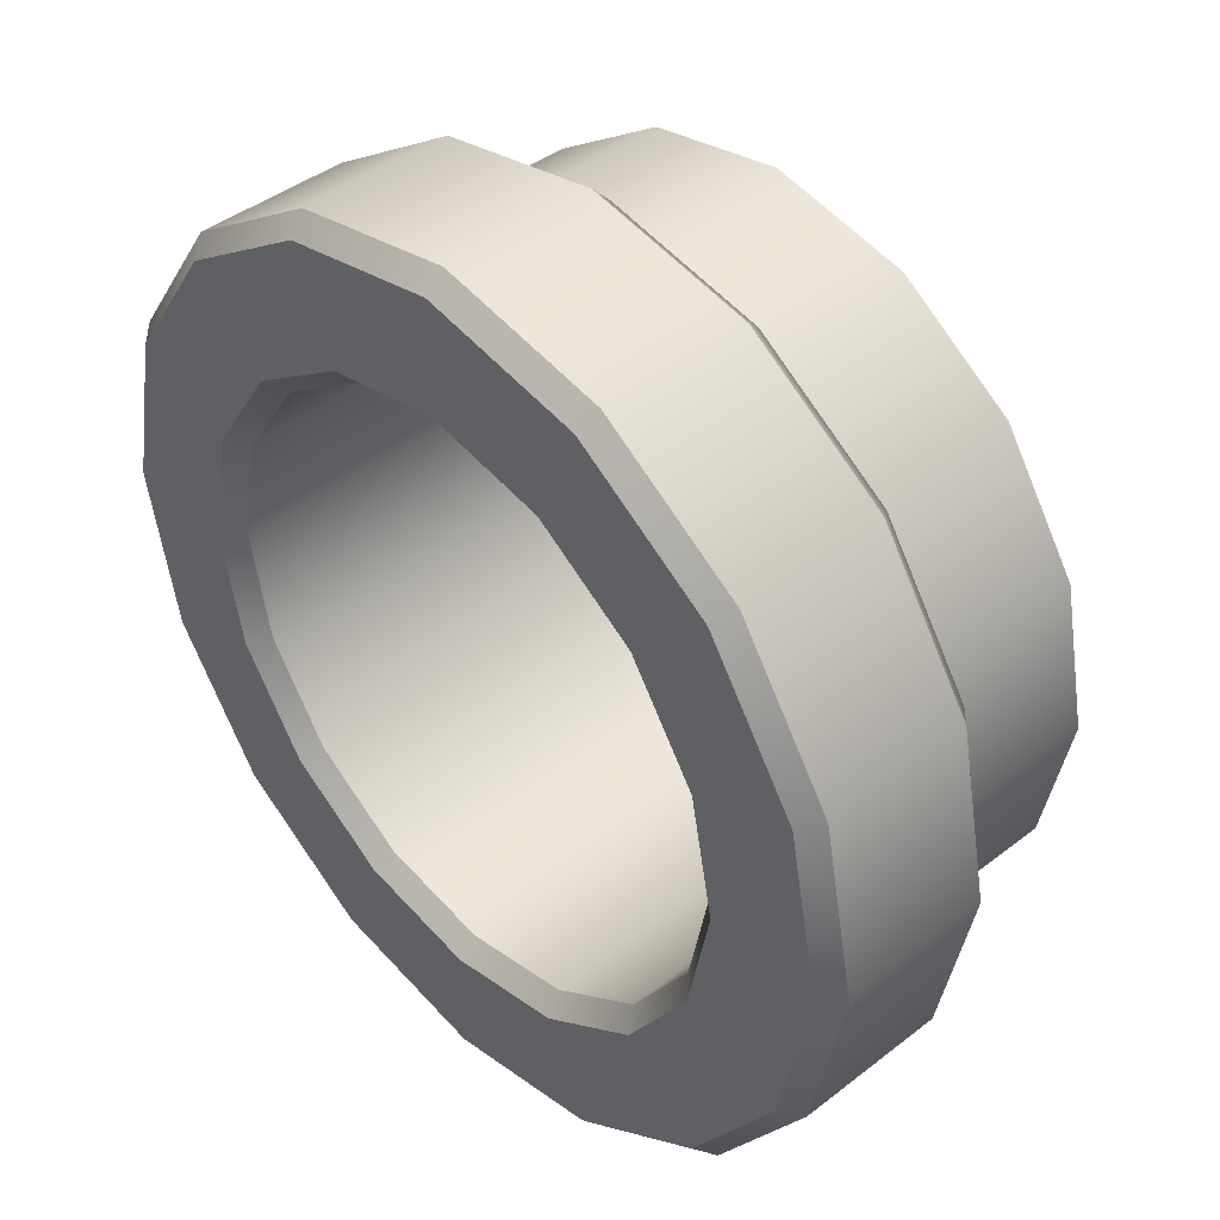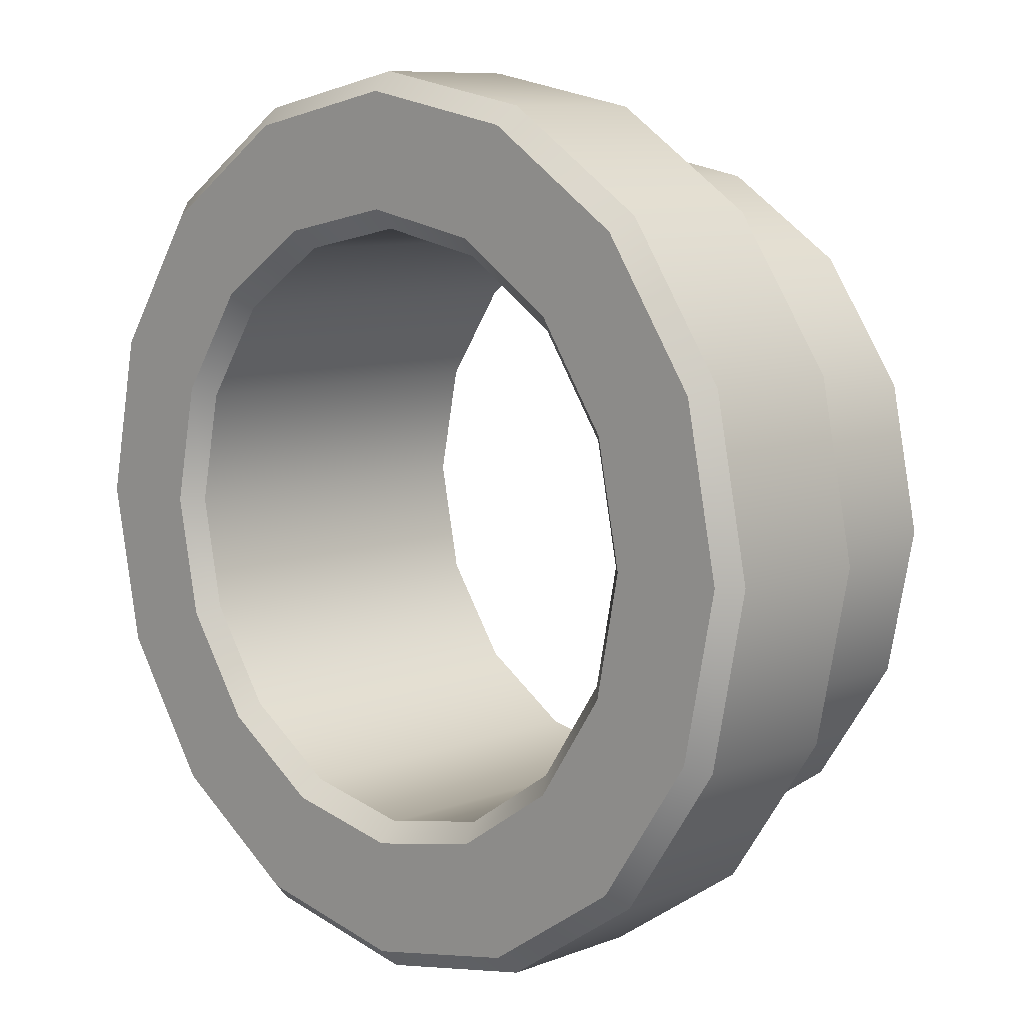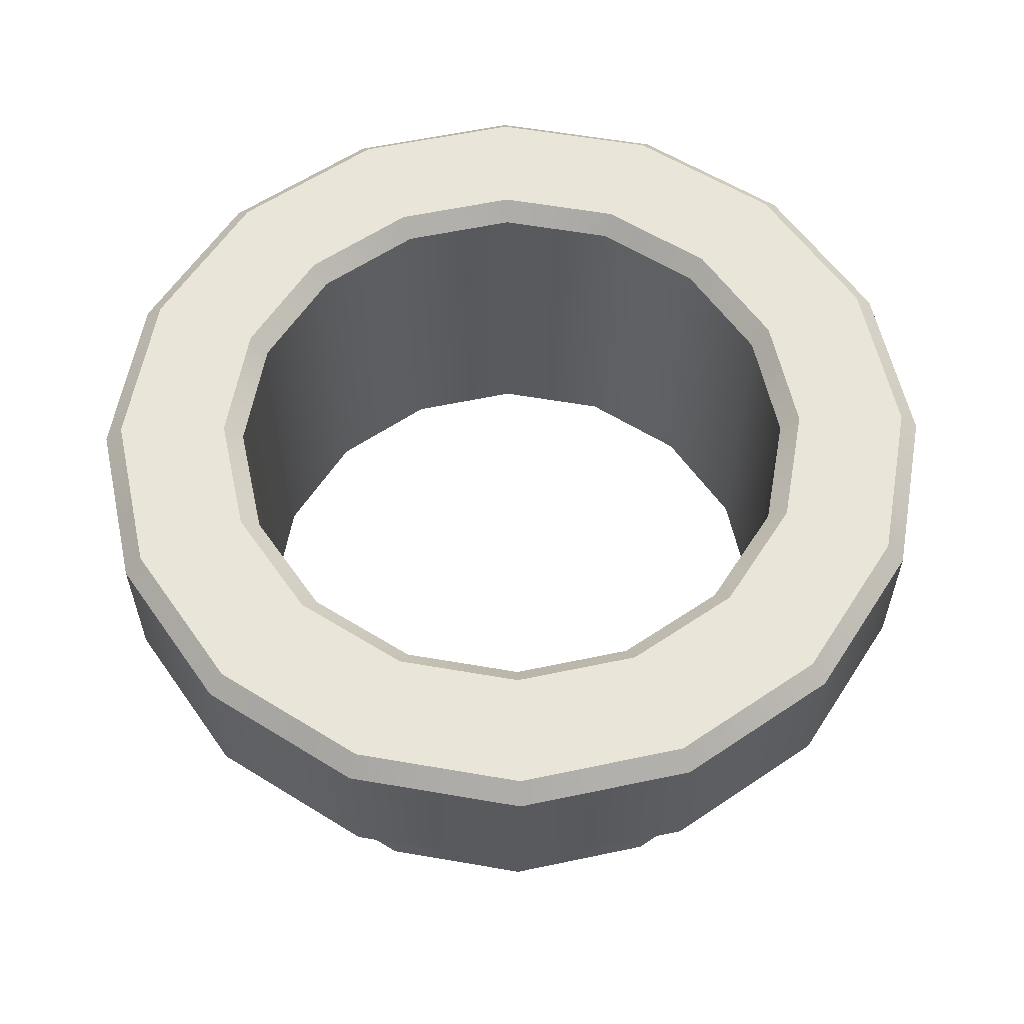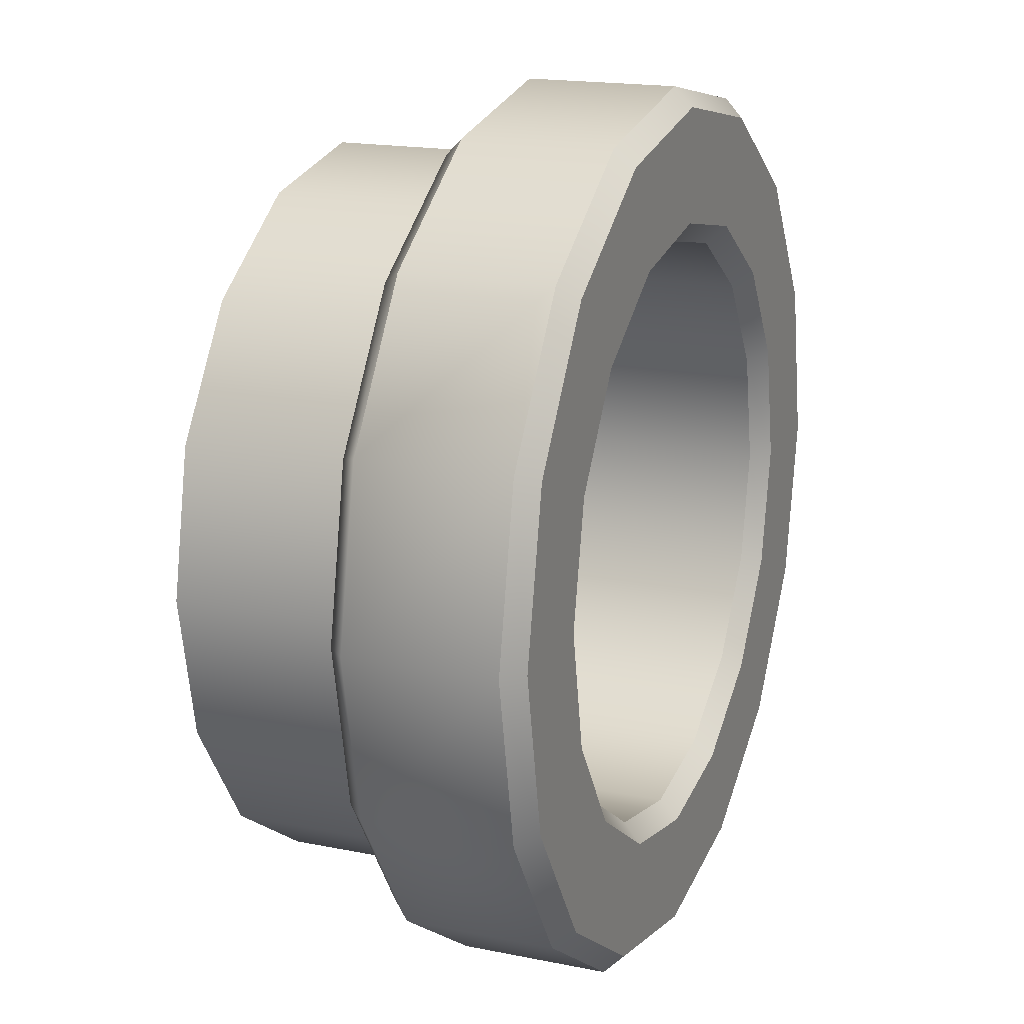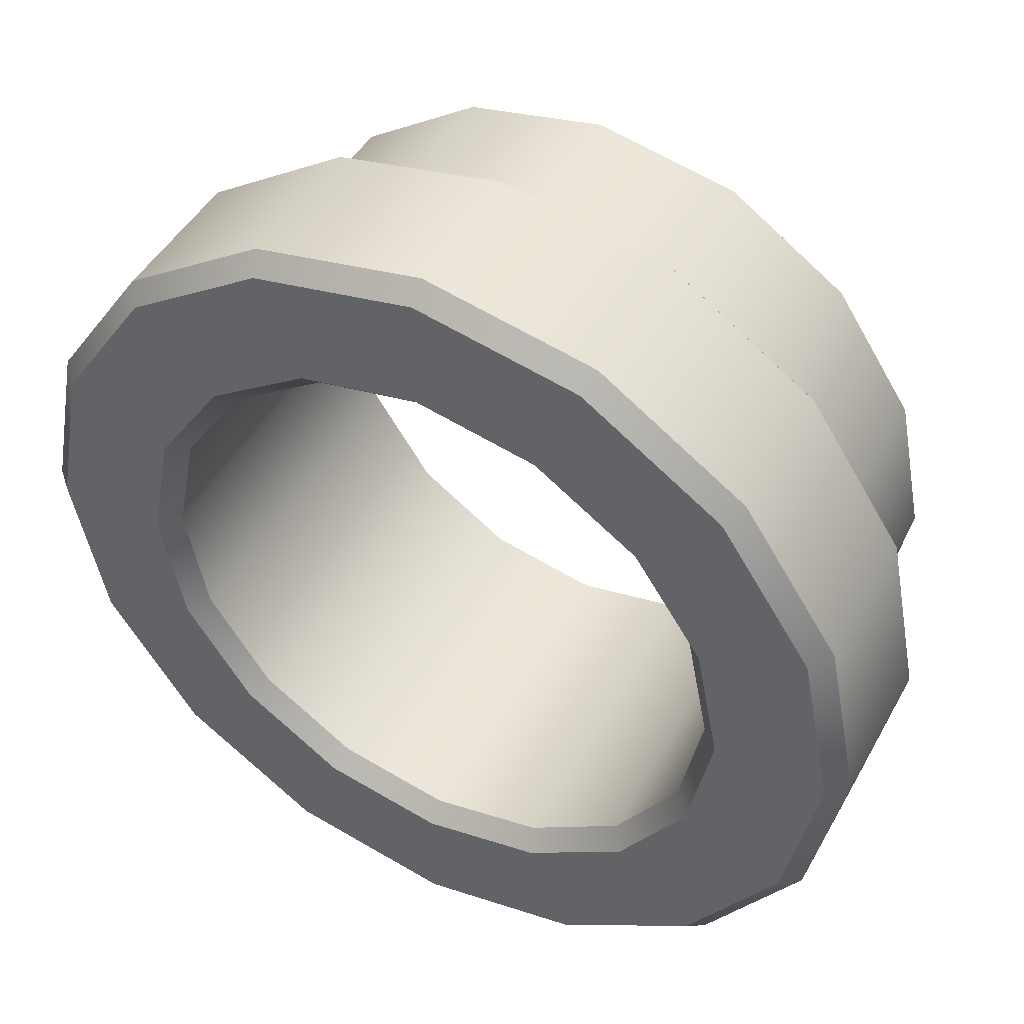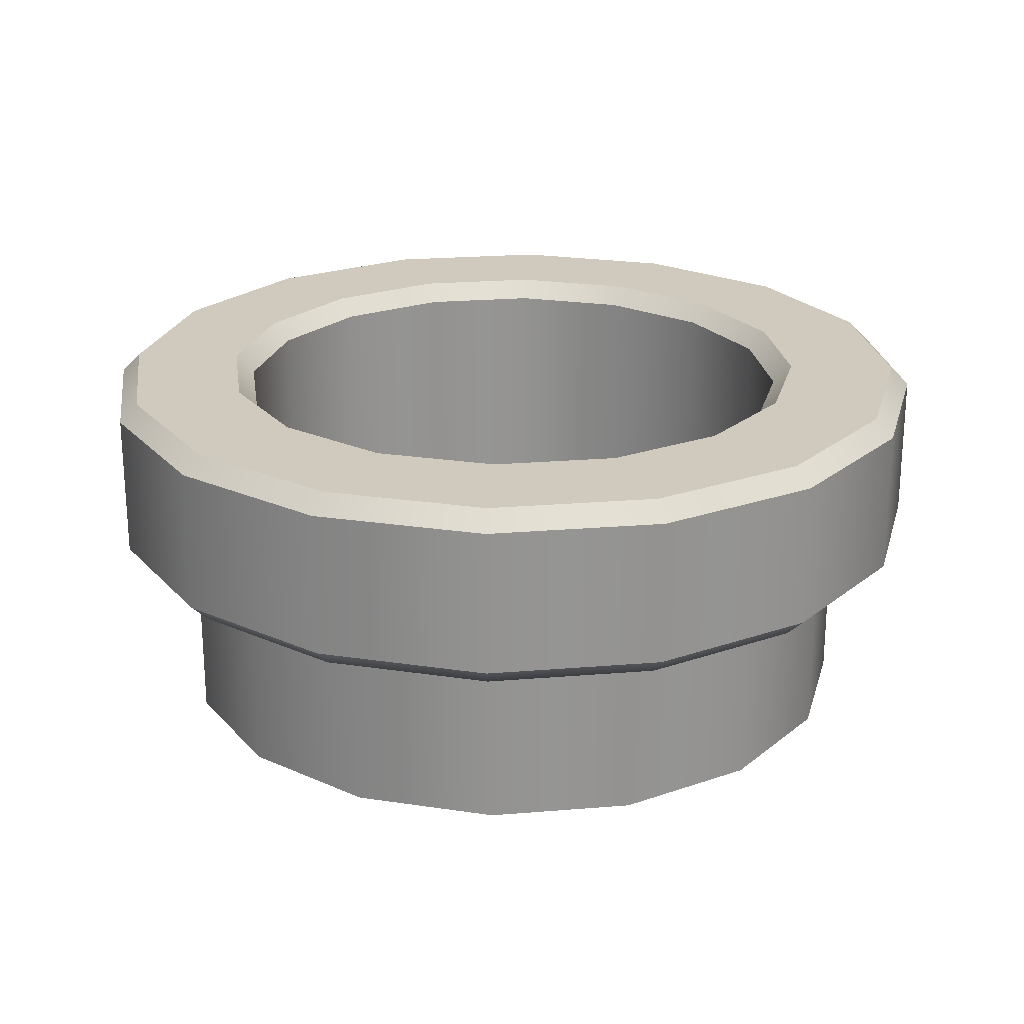
<metadata>
{"format":"obj","ext":"obj","renderer":"f3d","projection":"perspective","resolution":1024,"background":"white","views":[{"elev":42.4,"azim":-132.9,"up":"+Z"},{"elev":8.8,"azim":-135.5,"up":"+Z"},{"elev":58.5,"azim":-91.1,"up":"+Y"},{"elev":17.5,"azim":111.9,"up":"+Z"},{"elev":46.3,"azim":-152.2,"up":"+Z"},{"elev":23.1,"azim":-41.8,"up":"+Y"}]}
</metadata>
<code>
o pipe_end_yellow
v 0.7961 0 0
v 0.7355 0 0.3046
v 0.5629 0 0.5629
v 0.3046 0 0.7355
v -0 0 0.7961
v -0.3046 0 0.7355
v -0.5629 0 0.5629
v -0.7355 0 0.3046
v -0.7961 0 -0
v -0.7355 0 -0.3046
v -0.5629 0 -0.5629
v -0.3046 0 -0.7355
v 0 0 -0.7961
v 0.3046 0 -0.7355
v 0.5629 0 -0.5629
v 0.7355 0 -0.3046
v 1 0.5 0
v 0.9239 0.5 0.3827
v 0.7071 0.5 0.7071
v 0.3827 0.5 0.9239
v -0 0.5 1
v -0.3827 0.5 0.9239
v -0.7071 0.5 0.7071
v -0.9239 0.5 0.3827
v -1 0.5 -0
v -0.9239 0.5 -0.3827
v -0.7071 0.5 -0.7071
v -0.3827 0.5 -0.9239
v 0 0.5 -1
v 0.3827 0.5 -0.9239
v 0.7071 0.5 -0.7071
v 0.9239 0.5 -0.3827
v 1 0 0
v 0.9239 0 0.3827
v 0.7071 0 0.7071
v 0.3827 0 0.9239
v -0 0 1
v -0.3827 0 0.9239
v -0.7071 0 0.7071
v -0.9239 0 0.3827
v -1 0 -0
v -0.9239 0 -0.3827
v -0.7071 0 -0.7071
v -0.3827 0 -0.9239
v 0 0 -1
v 0.3827 0 -0.9239
v 0.7071 0 -0.7071
v 0.9239 0 -0.3827
v 0.8471 1 0
v 0.7961 0.95 0
v 0.7355 0.95 0.3046
v 0.7826 1 0.3242
v 0.5629 0.95 0.5629
v 0.599 1 0.599
v 0.3046 0.95 0.7355
v 0.3242 1 0.7826
v -0 0.95 0.7961
v -0 1 0.8471
v -0.3046 0.95 0.7355
v -0.3242 1 0.7826
v -0.5629 0.95 0.5629
v -0.599 1 0.599
v -0.7355 0.95 0.3046
v -0.7826 1 0.3242
v -0.7961 0.95 -0
v -0.8471 1 -0
v -0.7355 0.95 -0.3046
v -0.7826 1 -0.3242
v -0.5629 0.95 -0.5629
v -0.599 1 -0.599
v -0.3046 0.95 -0.7355
v -0.3242 1 -0.7826
v 0 0.95 -0.7961
v 0 1 -0.8471
v 0.3046 0.95 -0.7355
v 0.3242 1 -0.7826
v 0.5629 0.95 -0.5629
v 0.599 1 -0.599
v 0.7355 0.95 -0.3046
v 0.7826 1 -0.3242
v 1.062 1 0.4397
v 1.109 0.95 0.4592
v 1.2 0.95 0
v 1.149 1 0
v 1.2 0.55 0
v 1.149 0.5 0
v 0.8125 1 0.8125
v 0.8485 0.95 0.8485
v 0.4397 1 1.062
v 0.4592 0.95 1.109
v -0 1 1.149
v -0 0.95 1.2
v -0.4397 1 1.062
v -0.4592 0.95 1.109
v -0.8125 1 0.8125
v -0.8485 0.95 0.8485
v -1.062 1 0.4397
v -1.109 0.95 0.4592
v -1.149 1 -0
v -1.2 0.95 -0
v -1.062 1 -0.4397
v -1.109 0.95 -0.4592
v -0.8125 1 -0.8125
v -0.8485 0.95 -0.8485
v -0.4397 1 -1.062
v -0.4592 0.95 -1.109
v 0 1 -1.149
v 0 0.95 -1.2
v 0.4397 1 -1.062
v 0.4592 0.95 -1.109
v 0.8125 1 -0.8125
v 0.8485 0.95 -0.8485
v 1.062 1 -0.4397
v 1.109 0.95 -0.4592
v 1.062 0.5 0.4397
v 1.109 0.55 0.4592
v 0.8125 0.5 0.8125
v 0.8485 0.55 0.8485
v 0.4397 0.5 1.062
v 0.4592 0.55 1.109
v -0 0.5 1.149
v -0 0.55 1.2
v -0.4397 0.5 1.062
v -0.4592 0.55 1.109
v -0.8125 0.5 0.8125
v -0.8485 0.55 0.8485
v -1.062 0.5 0.4397
v -1.109 0.55 0.4592
v -1.149 0.5 -0
v -1.2 0.55 -0
v -1.062 0.5 -0.4397
v -1.109 0.55 -0.4592
v -0.8125 0.5 -0.8125
v -0.8485 0.55 -0.8485
v -0.4397 0.5 -1.062
v -0.4592 0.55 -1.109
v 0 0.5 -1.149
v 0 0.55 -1.2
v 0.4397 0.5 -1.062
v 0.4592 0.55 -1.109
v 0.8125 0.5 -0.8125
v 0.8485 0.55 -0.8485
v 1.062 0.5 -0.4397
v 1.109 0.55 -0.4592
f 22 21 121 123
f 77 75 14 15
f 59 57 5 6
f 23 22 123 125
f 24 23 125 127
f 67 65 9 10
f 25 24 127 129
f 75 73 13 14
f 57 55 4 5
f 26 25 129 131
f 27 26 131 133
f 51 50 1 2
f 65 63 8 9
f 85 83 82 116
f 28 27 133 135
f 73 71 12 13
f 80 49 84 113
f 48 32 17 33
f 47 31 32 48
f 46 30 31 47
f 45 29 30 46
f 44 28 29 45
f 43 27 28 44
f 42 26 27 43
f 41 25 26 42
f 40 24 25 41
f 39 23 24 40
f 38 22 23 39
f 37 21 22 38
f 36 20 21 37
f 35 19 20 36
f 34 18 19 35
f 33 17 18 34
f 2 1 33 34
f 55 53 3 4
f 3 2 34 35
f 4 3 35 36
f 5 4 36 37
f 61 59 6 7
f 6 5 37 38
f 63 61 7 8
f 7 6 38 39
f 8 7 39 40
f 9 8 40 41
f 69 67 10 11
f 10 9 41 42
f 71 69 11 12
f 11 10 42 43
f 12 11 43 44
f 13 12 44 45
f 14 13 45 46
f 78 80 113 111
f 15 14 46 47
f 79 77 15 16
f 16 15 47 48
f 1 16 48 33
f 111 109 76 78
f 76 109 107 74
f 72 74 107 105
f 70 72 105 103
f 68 70 103 101
f 101 99 66 68
f 66 99 97 64
f 62 64 97 95
f 60 62 95 93
f 93 91 58 60
f 58 91 89 56
f 54 56 89 87
f 52 54 87 81
f 53 51 2 3
f 116 82 88 118
f 144 114 83 85
f 120 90 92 122
f 122 92 94 124
f 124 94 96 126
f 126 96 98 128
f 128 98 100 130
f 130 100 102 132
f 132 102 104 134
f 134 104 106 136
f 136 106 108 138
f 138 108 110 140
f 140 110 112 142
f 142 112 114 144
f 19 18 115 117
f 17 32 143 86
f 21 20 119 121
f 18 17 86 115
f 20 19 117 119
f 118 88 90 120
f 32 31 141 143
f 31 30 139 141
f 30 29 137 139
f 29 28 135 137
f 50 79 16 1
f 52 49 50 51
f 54 52 51 53
f 56 54 53 55
f 58 56 55 57
f 60 58 57 59
f 62 60 59 61
f 64 62 61 63
f 66 64 63 65
f 68 66 65 67
f 70 68 67 69
f 72 70 69 71
f 74 72 71 73
f 76 74 73 75
f 78 76 75 77
f 80 78 77 79
f 49 80 79 50
f 82 83 84 81
f 88 82 81 87
f 90 88 87 89
f 92 90 89 91
f 94 92 91 93
f 96 94 93 95
f 98 96 95 97
f 100 98 97 99
f 102 100 99 101
f 104 102 101 103
f 106 104 103 105
f 108 106 105 107
f 110 108 107 109
f 112 110 109 111
f 114 112 111 113
f 83 114 113 84
f 144 85 86 143
f 142 144 143 141
f 140 142 141 139
f 138 140 139 137
f 136 138 137 135
f 134 136 135 133
f 132 134 133 131
f 130 132 131 129
f 128 130 129 127
f 126 128 127 125
f 124 126 125 123
f 122 124 123 121
f 120 122 121 119
f 118 120 119 117
f 116 118 117 115
f 85 116 115 86
f 81 84 49 52

</code>
